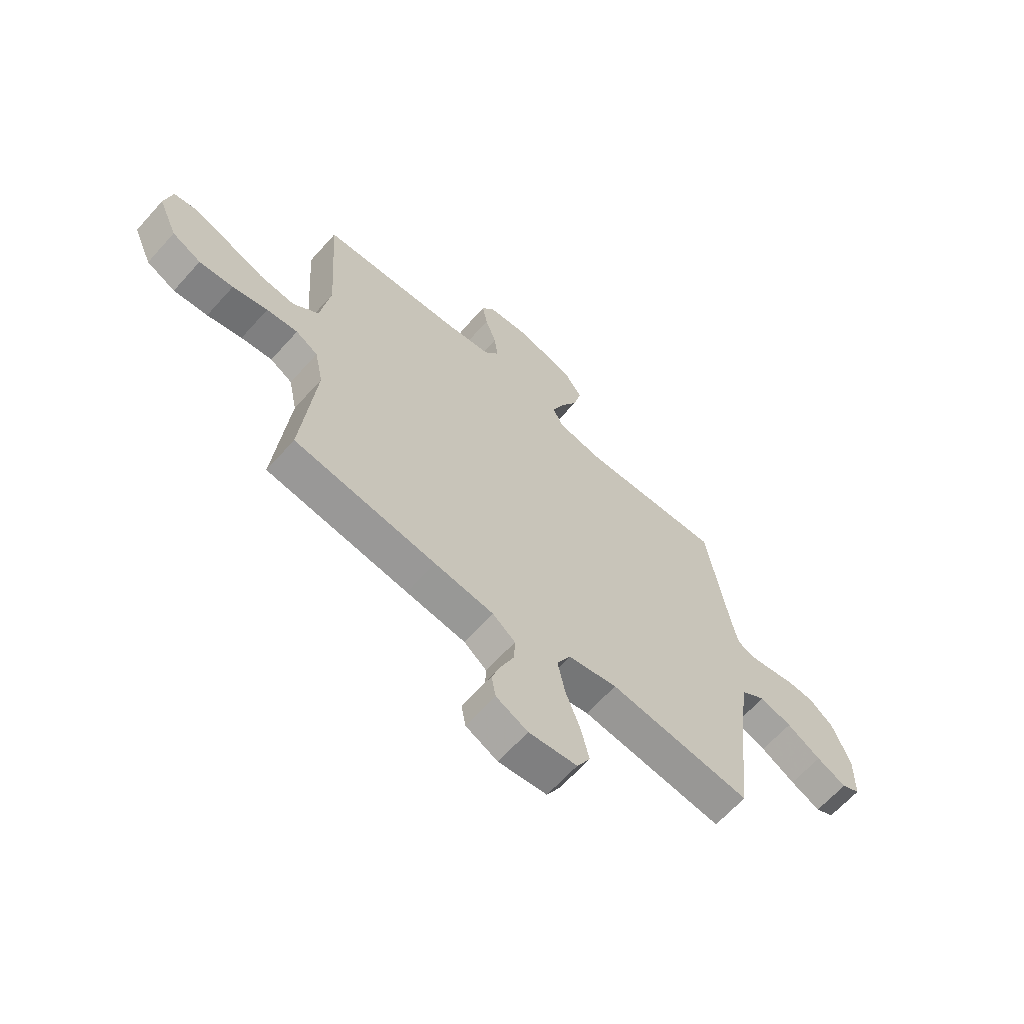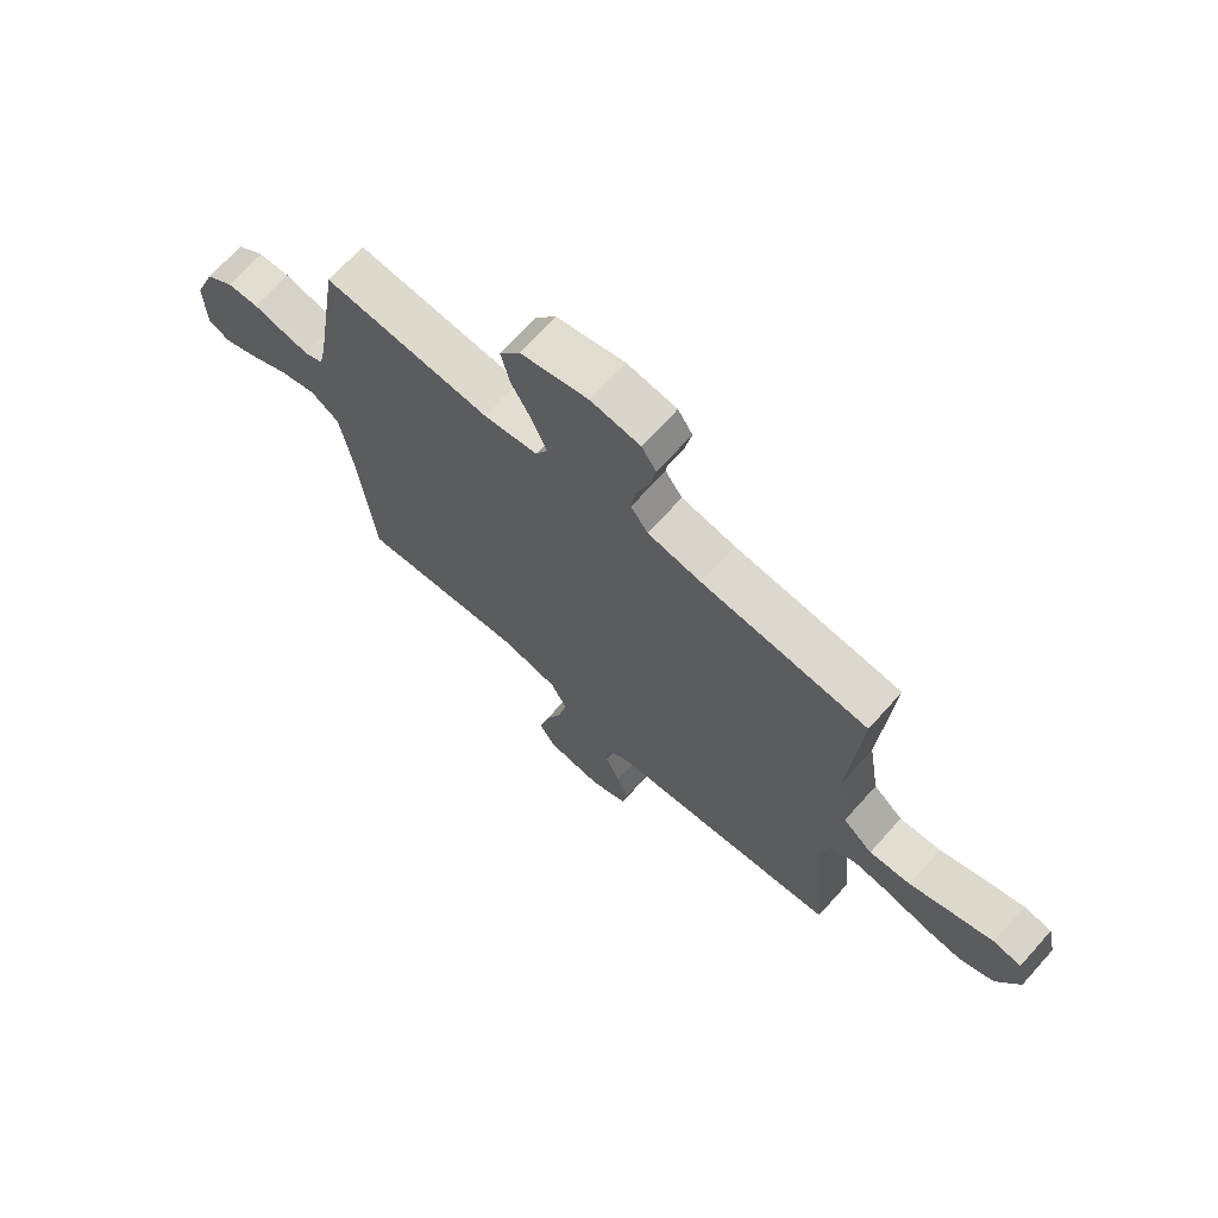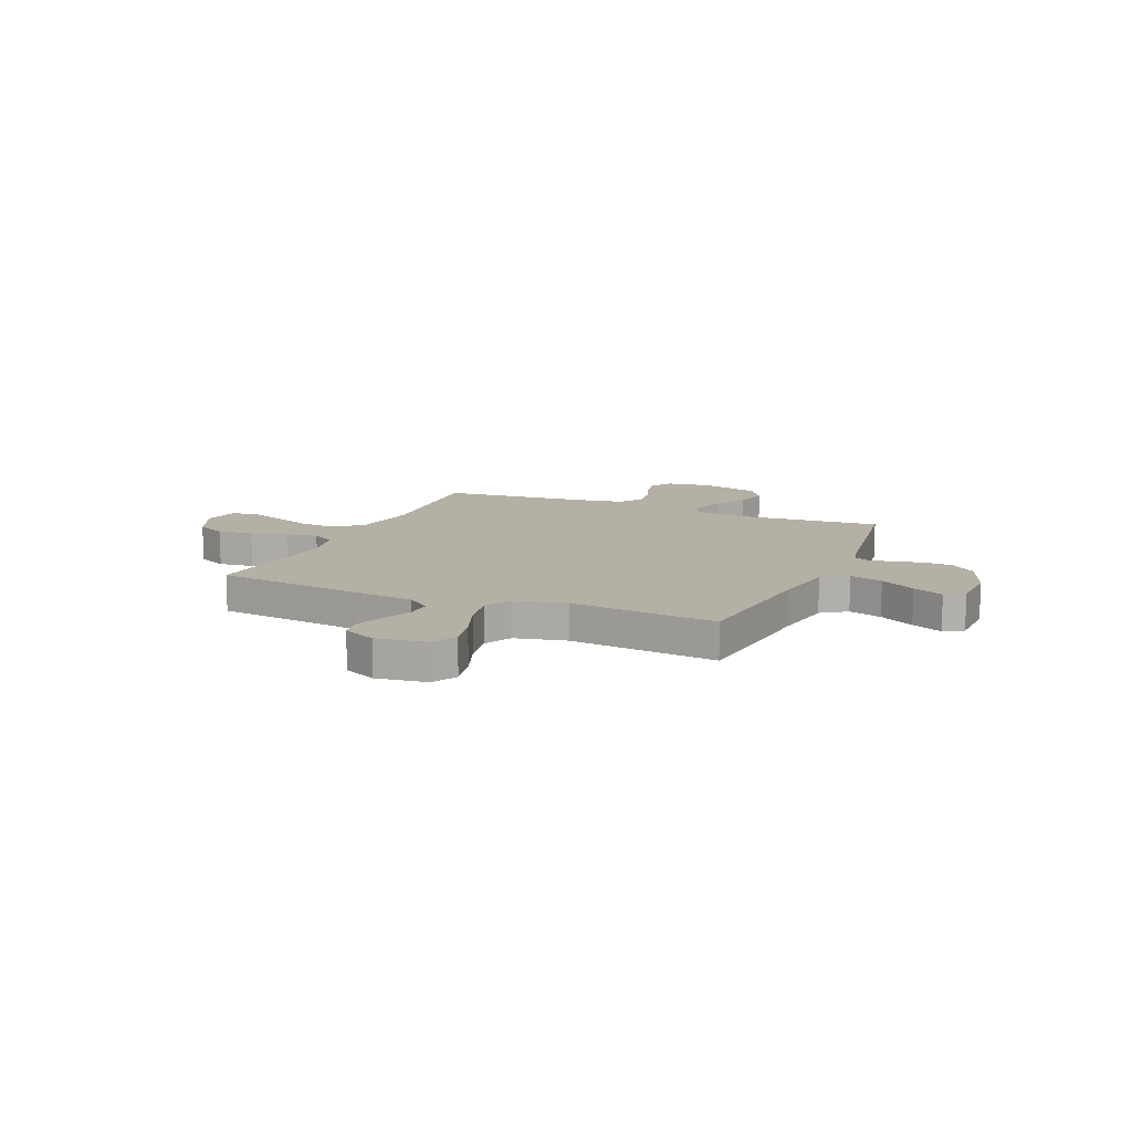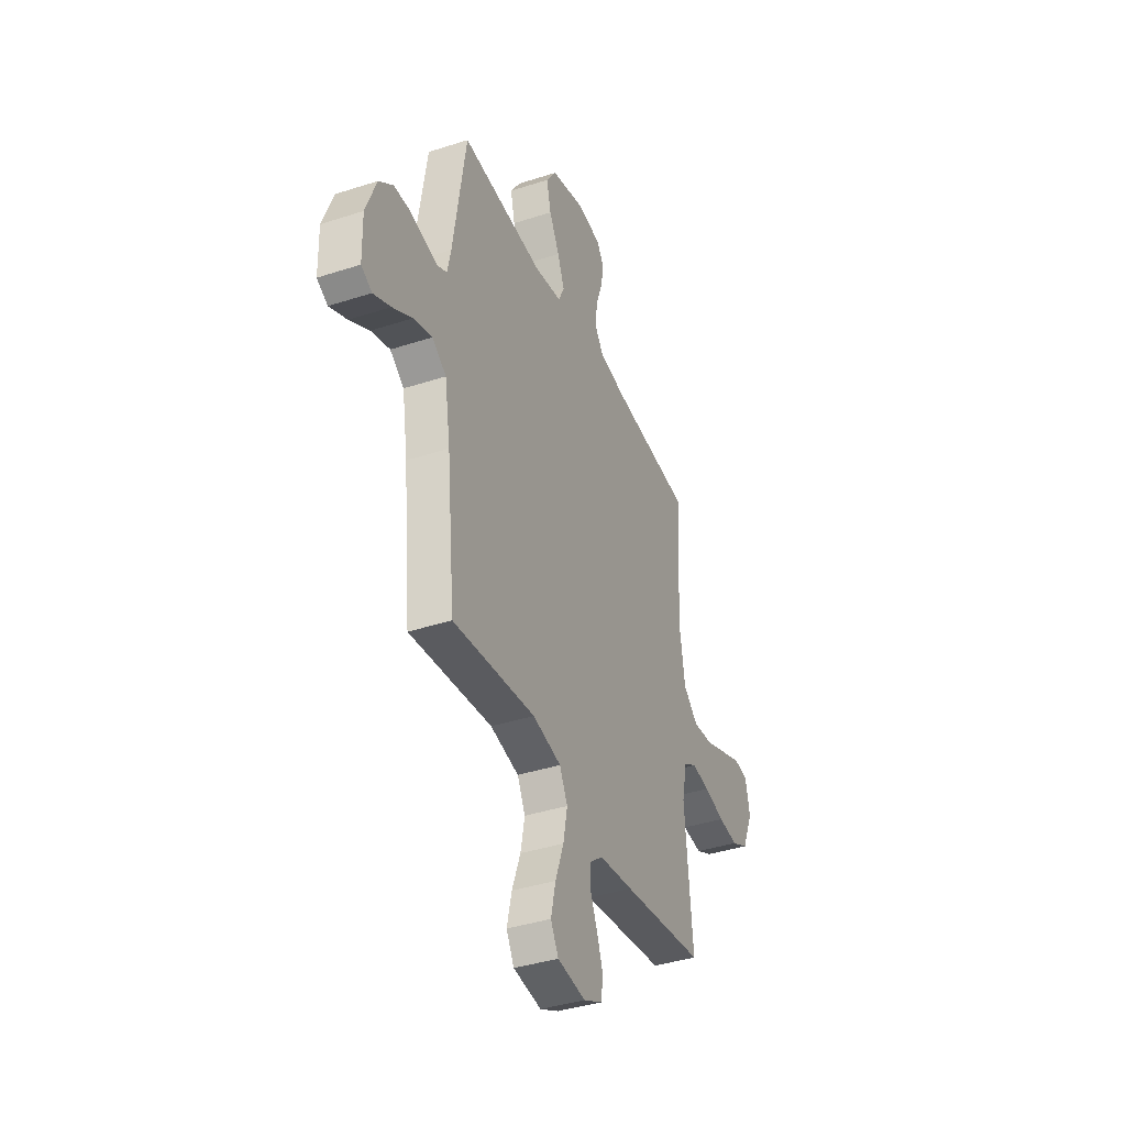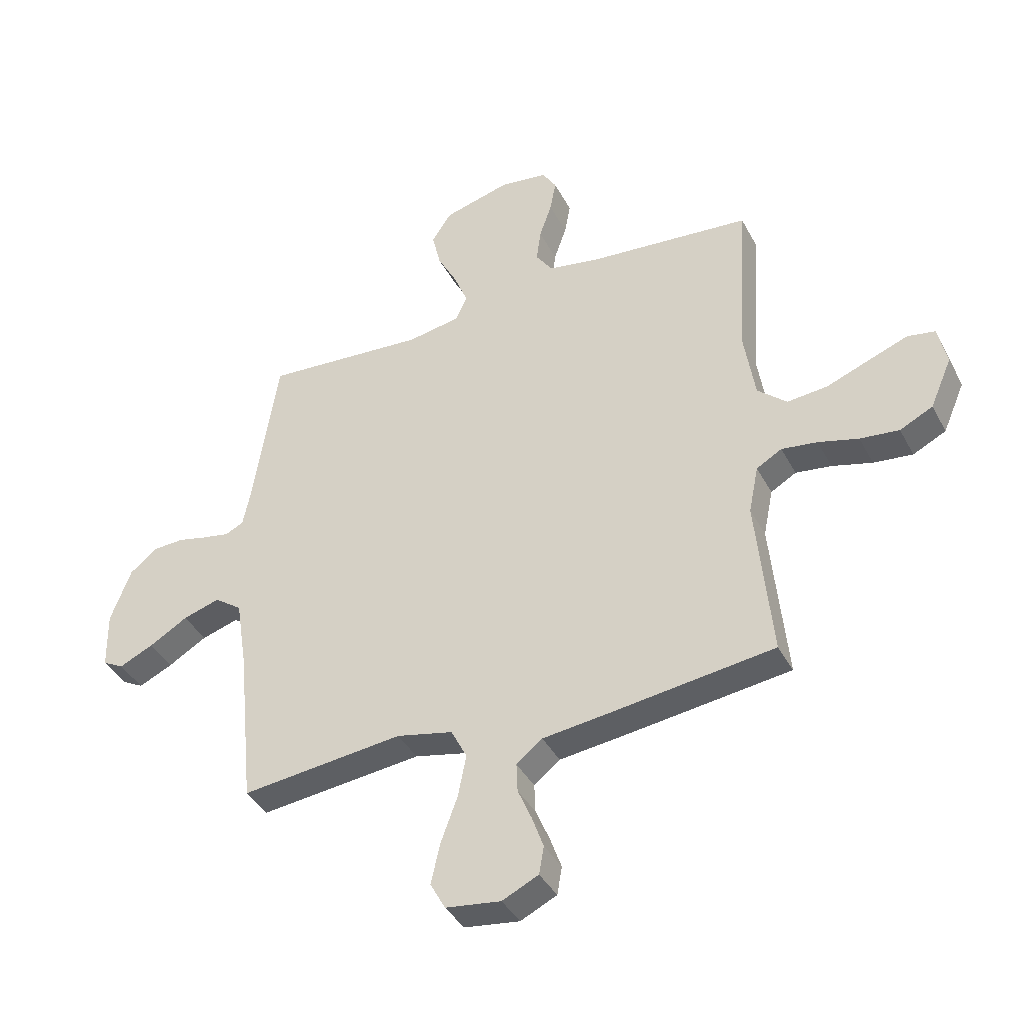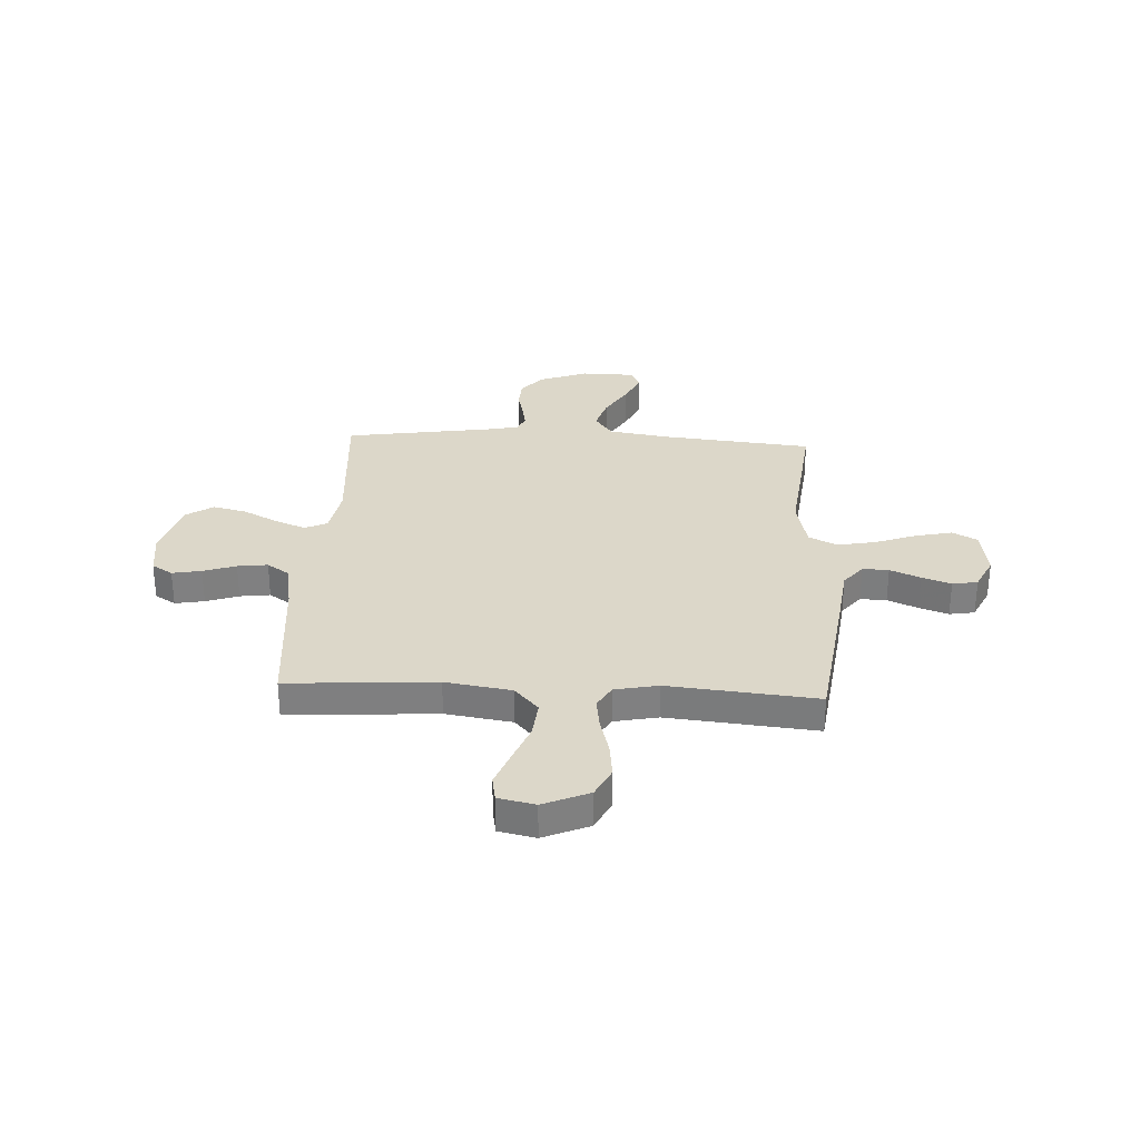
<metadata>
{"format":"obj","ext":"obj","renderer":"f3d","projection":"perspective","resolution":1024,"background":"white","views":[{"elev":-64.7,"azim":138.1,"up":"+Z"},{"elev":69.8,"azim":41.9,"up":"+Z"},{"elev":11.7,"azim":-156.8,"up":"+Y"},{"elev":-38.9,"azim":-67.8,"up":"+Z"},{"elev":-39.6,"azim":25.6,"up":"+Z"},{"elev":30.3,"azim":93.0,"up":"+Y"}]}
</metadata>
<code>
v -0.5 0.07 -0.5
v -0.53 0.07 -0.2
v -0.55 0.07 -0.072
v -0.601 0.07 -0.036
v -0.669 0.07 -0.057
v -0.741 0.07 -0.099
v -0.804 0.07 -0.128
v -0.843 0.07 -0.107
v -0.845 0.07 0
v -0.807 0.07 0.1
v -0.756 0.07 0.141
v -0.699 0.07 0.144
v -0.643 0.07 0.131
v -0.594 0.07 0.122
v -0.56 0.07 0.138
v -0.547 0.07 0.2
v -0.5 0.07 0.5
v -0.2 0.07 0.478
v -0.102 0.07 0.495
v -0.081 0.07 0.54
v -0.106 0.07 0.603
v -0.143 0.07 0.673
v -0.159 0.07 0.741
v -0.122 0.07 0.796
v 0 0.07 0.829
v 0.089 0.07 0.817
v 0.115 0.07 0.775
v 0.104 0.07 0.716
v 0.081 0.07 0.65
v 0.073 0.07 0.589
v 0.104 0.07 0.544
v 0.2 0.07 0.527
v 0.5 0.07 0.5
v 0.48 0.07 0.2
v 0.501 0.07 0.066
v 0.555 0.07 0.018
v 0.63 0.07 0.025
v 0.71 0.07 0.056
v 0.782 0.07 0.083
v 0.833 0.07 0.074
v 0.849 0.07 0
v 0.809 0.07 -0.092
v 0.748 0.07 -0.122
v 0.676 0.07 -0.114
v 0.602 0.07 -0.094
v 0.536 0.07 -0.085
v 0.489 0.07 -0.112
v 0.471 0.07 -0.2
v 0.5 0.07 -0.5
v 0.2 0.07 -0.539
v 0.075 0.07 -0.554
v 0.027 0.07 -0.592
v 0.029 0.07 -0.645
v 0.055 0.07 -0.706
v 0.076 0.07 -0.765
v 0.067 0.07 -0.816
v 0 0.07 -0.848
v -0.102 0.07 -0.834
v -0.13 0.07 -0.783
v -0.113 0.07 -0.708
v -0.082 0.07 -0.624
v -0.067 0.07 -0.547
v -0.096 0.07 -0.49
v -0.2 0.07 -0.467
v -0.5 0 -0.5
v -0.53 0 -0.2
v -0.55 0 -0.072
v -0.601 0 -0.036
v -0.669 0 -0.057
v -0.741 0 -0.099
v -0.804 0 -0.128
v -0.843 0 -0.107
v -0.845 0 0
v -0.807 0 0.1
v -0.756 0 0.141
v -0.699 0 0.144
v -0.643 0 0.131
v -0.594 0 0.122
v -0.56 0 0.138
v -0.547 0 0.2
v -0.5 0 0.5
v -0.2 0 0.478
v -0.102 0 0.495
v -0.081 0 0.54
v -0.106 0 0.603
v -0.143 0 0.673
v -0.159 0 0.741
v -0.122 0 0.796
v 0 0 0.829
v 0.089 0 0.817
v 0.115 0 0.775
v 0.104 0 0.716
v 0.081 0 0.65
v 0.073 0 0.589
v 0.104 0 0.544
v 0.2 0 0.527
v 0.5 0 0.5
v 0.48 0 0.2
v 0.501 0 0.066
v 0.555 0 0.018
v 0.63 0 0.025
v 0.71 0 0.056
v 0.782 0 0.083
v 0.833 0 0.074
v 0.849 0 0
v 0.809 0 -0.092
v 0.748 0 -0.122
v 0.676 0 -0.114
v 0.602 0 -0.094
v 0.536 0 -0.085
v 0.489 0 -0.112
v 0.471 0 -0.2
v 0.5 0 -0.5
v 0.2 0 -0.539
v 0.075 0 -0.554
v 0.027 0 -0.592
v 0.029 0 -0.645
v 0.055 0 -0.706
v 0.076 0 -0.765
v 0.067 0 -0.816
v 0 0 -0.848
v -0.102 0 -0.834
v -0.13 0 -0.783
v -0.113 0 -0.708
v -0.082 0 -0.624
v -0.067 0 -0.547
v -0.096 0 -0.49
v -0.2 0 -0.467
f 59 60 61
f 58 59 61
f 57 58 61
f 56 57 61
f 55 56 61
f 54 55 61
f 53 54 61
f 52 53 61 62
f 51 52 62 63
f 50 51 63
f 49 50 63
f 48 49 63
f 43 44 45
f 42 43 45
f 41 42 45
f 40 41 45
f 39 40 45
f 38 39 45
f 37 38 45
f 36 37 45 46
f 35 36 46 47
f 32 33 34
f 48 63 64
f 47 48 64
f 35 47 64
f 34 35 64
f 32 34 64
f 31 32 64
f 27 28 29
f 26 27 29
f 25 26 29
f 24 25 29
f 23 24 29
f 22 23 29
f 21 22 29
f 16 17 18
f 15 16 18 19
f 11 12 13
f 10 11 13
f 9 10 13
f 8 9 13
f 7 8 13
f 6 7 13
f 5 6 13
f 4 5 13 14
f 3 4 14 15
f 64 1 2
f 31 64 2
f 30 31 2
f 20 21 29 30
f 19 20 30
f 15 19 30
f 3 15 30
f 2 3 30
f 125 124 123
f 125 123 122
f 125 122 121
f 125 121 120
f 125 120 119
f 125 119 118
f 125 118 117
f 126 125 117 116
f 127 126 116 115
f 127 115 114
f 127 114 113
f 127 113 112
f 109 108 107
f 109 107 106
f 109 106 105
f 109 105 104
f 109 104 103
f 109 103 102
f 109 102 101
f 110 109 101 100
f 111 110 100 99
f 98 97 96
f 128 127 112
f 128 112 111
f 128 111 99
f 128 99 98
f 128 98 96
f 128 96 95
f 93 92 91
f 93 91 90
f 93 90 89
f 93 89 88
f 93 88 87
f 93 87 86
f 93 86 85
f 82 81 80
f 83 82 80 79
f 77 76 75
f 77 75 74
f 77 74 73
f 77 73 72
f 77 72 71
f 77 71 70
f 77 70 69
f 78 77 69 68
f 79 78 68 67
f 66 65 128
f 66 128 95
f 66 95 94
f 94 93 85 84
f 94 84 83
f 94 83 79
f 94 79 67
f 94 67 66
f 1 65 66 2
f 2 66 67 3
f 3 67 68 4
f 4 68 69 5
f 5 69 70 6
f 6 70 71 7
f 7 71 72 8
f 8 72 73 9
f 9 73 74 10
f 10 74 75 11
f 11 75 76 12
f 12 76 77 13
f 13 77 78 14
f 14 78 79 15
f 15 79 80 16
f 16 80 81 17
f 17 81 82 18
f 18 82 83 19
f 19 83 84 20
f 20 84 85 21
f 21 85 86 22
f 22 86 87 23
f 23 87 88 24
f 24 88 89 25
f 25 89 90 26
f 26 90 91 27
f 27 91 92 28
f 28 92 93 29
f 29 93 94 30
f 30 94 95 31
f 31 95 96 32
f 32 96 97 33
f 33 97 98 34
f 34 98 99 35
f 35 99 100 36
f 36 100 101 37
f 37 101 102 38
f 38 102 103 39
f 39 103 104 40
f 40 104 105 41
f 41 105 106 42
f 42 106 107 43
f 43 107 108 44
f 44 108 109 45
f 45 109 110 46
f 46 110 111 47
f 47 111 112 48
f 48 112 113 49
f 49 113 114 50
f 50 114 115 51
f 51 115 116 52
f 52 116 117 53
f 53 117 118 54
f 54 118 119 55
f 55 119 120 56
f 56 120 121 57
f 57 121 122 58
f 58 122 123 59
f 59 123 124 60
f 60 124 125 61
f 61 125 126 62
f 62 126 127 63
f 63 127 128 64
f 64 128 65 1

</code>
